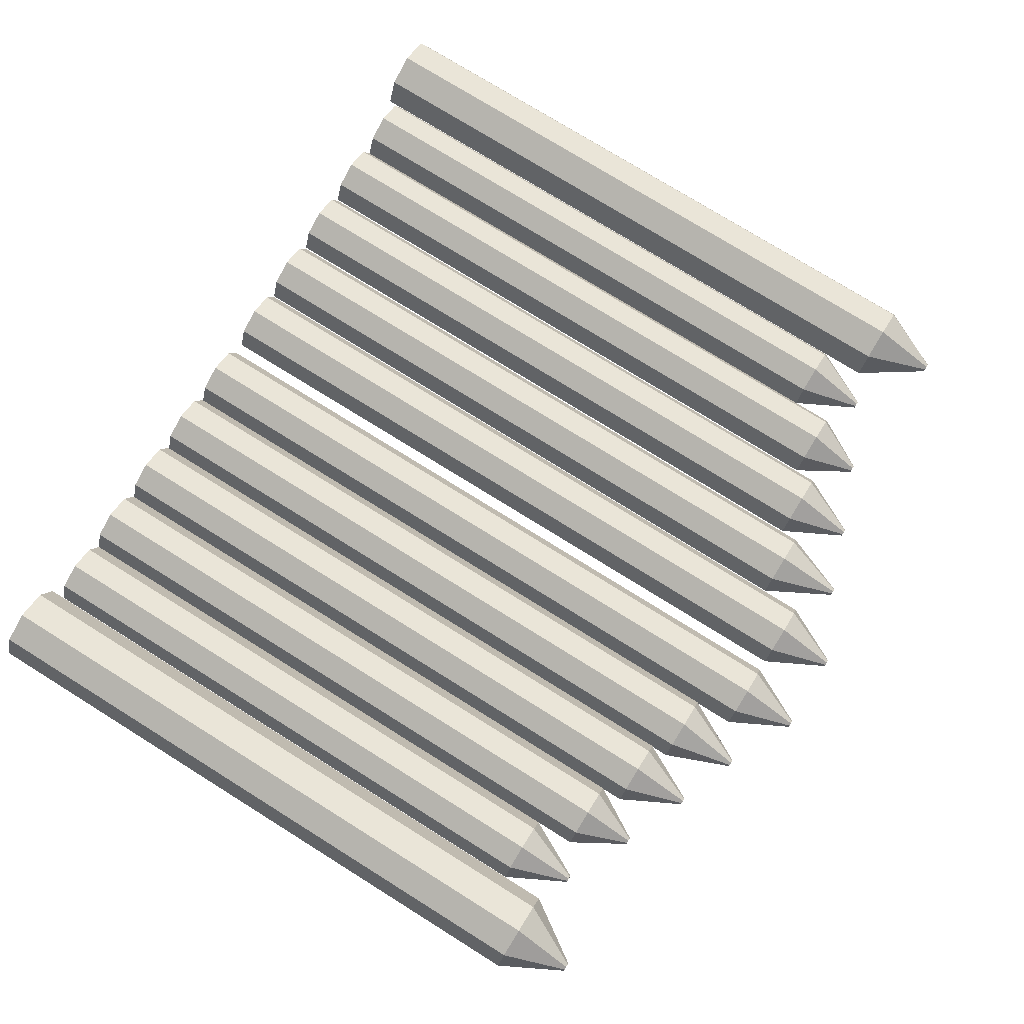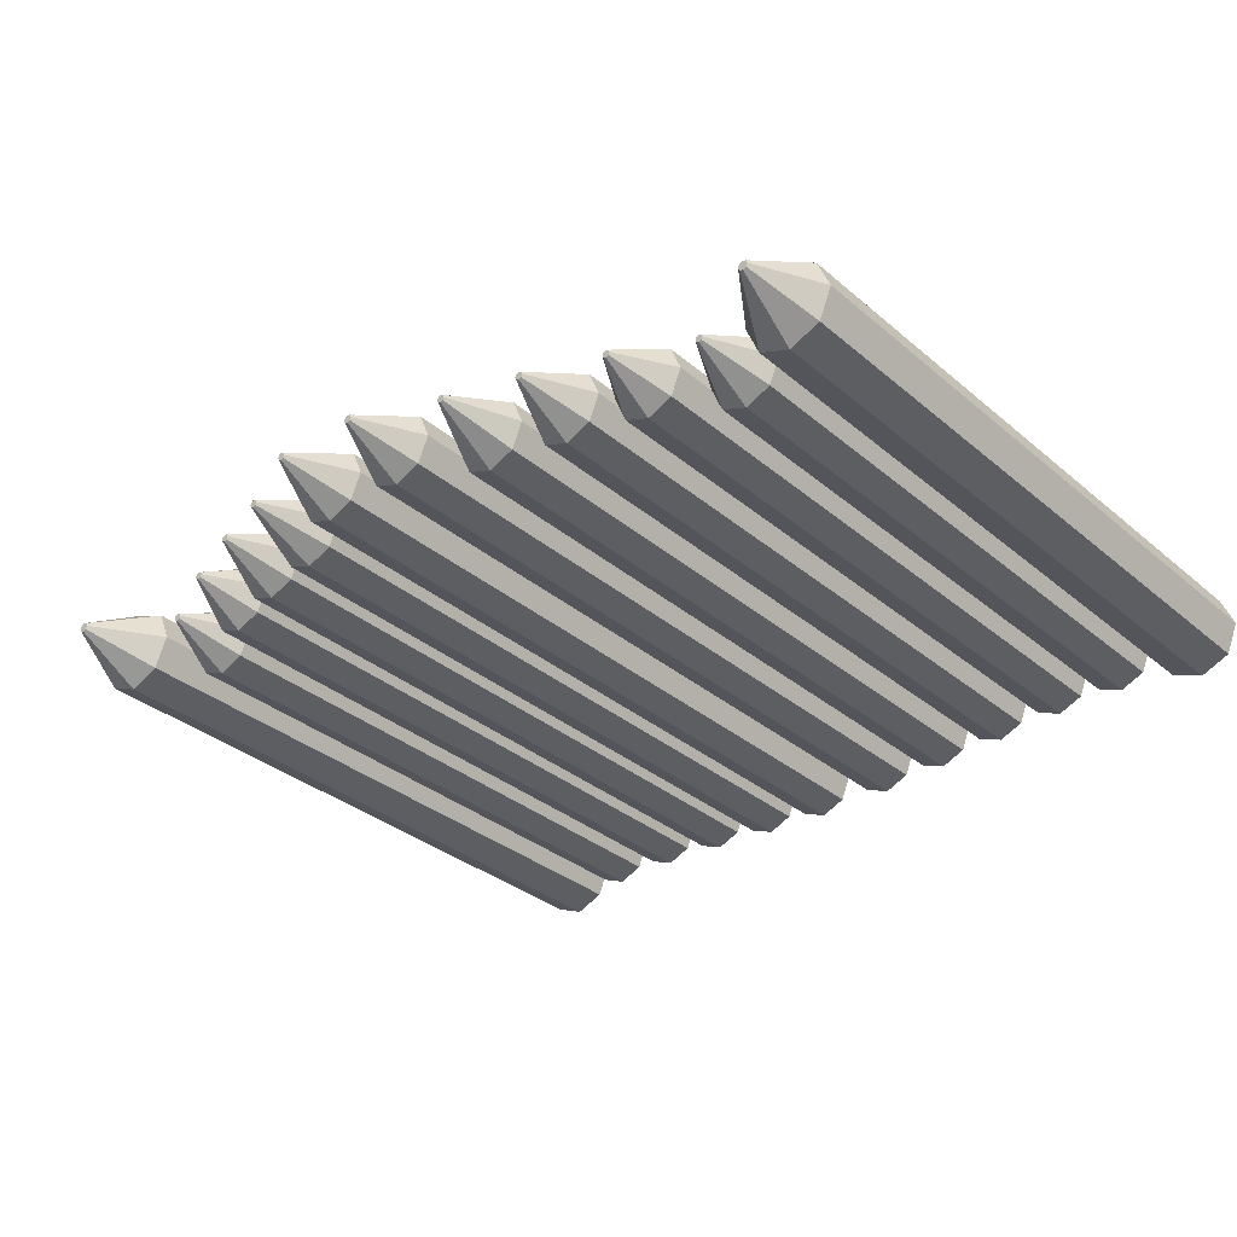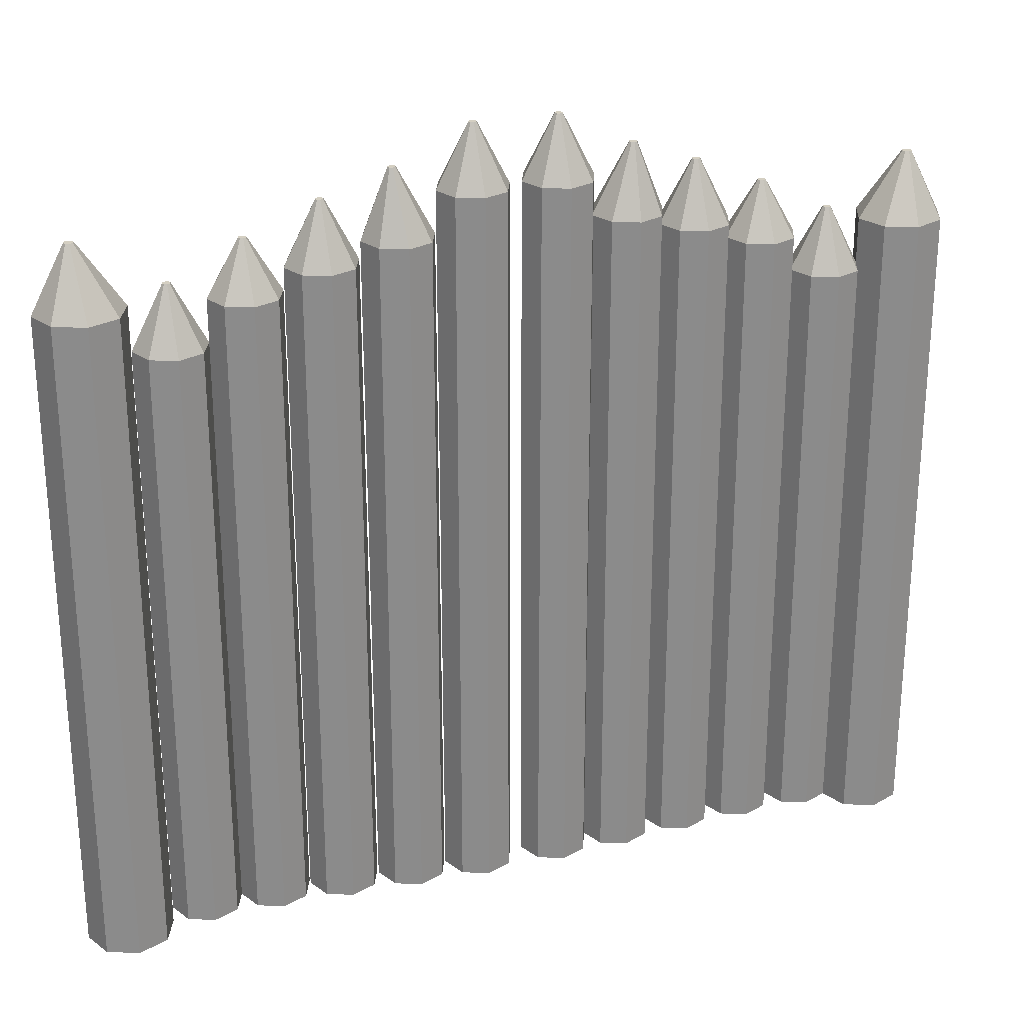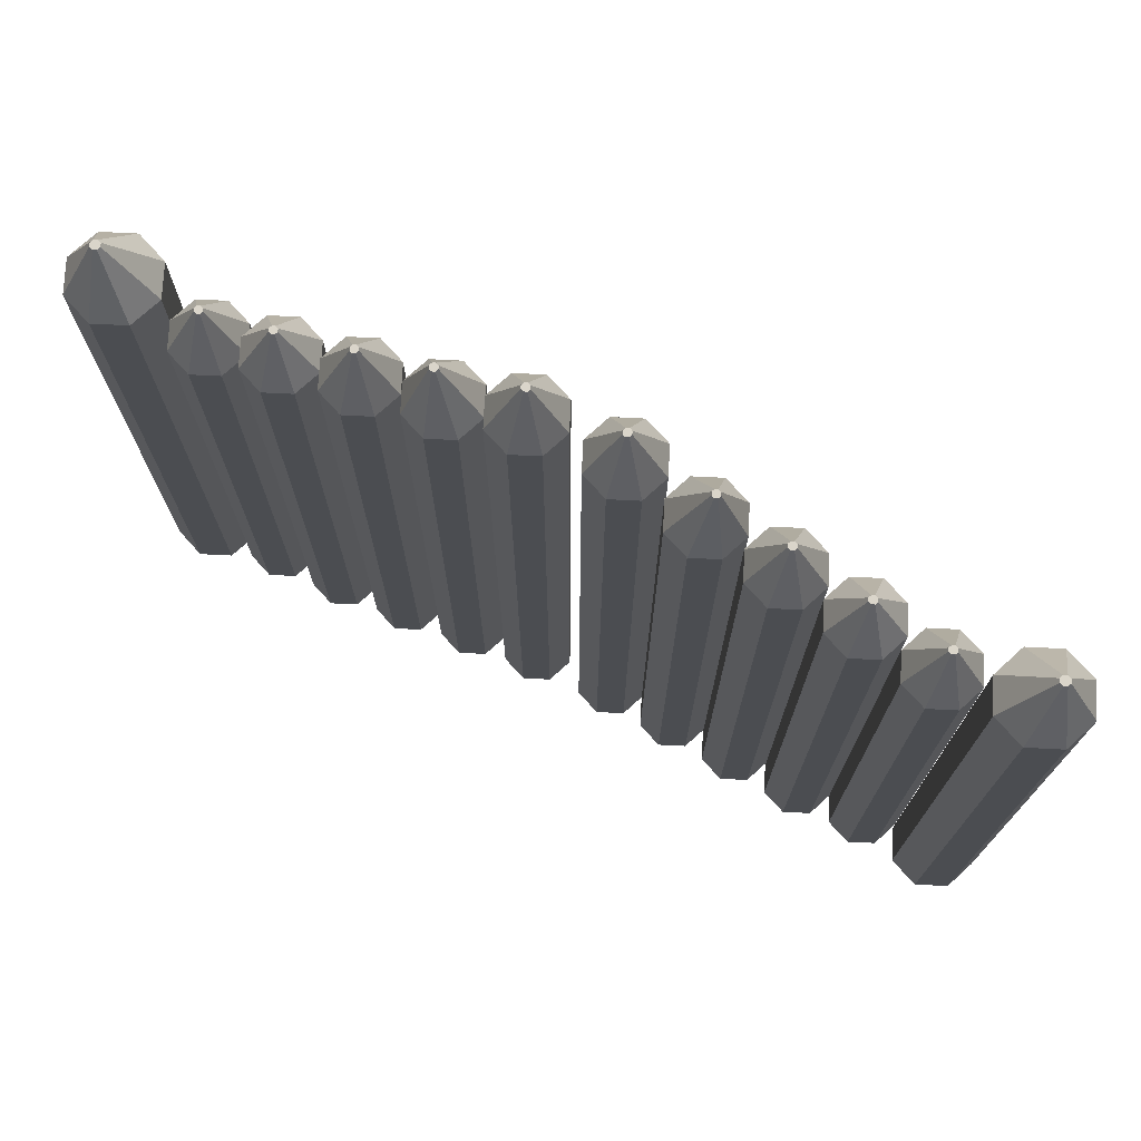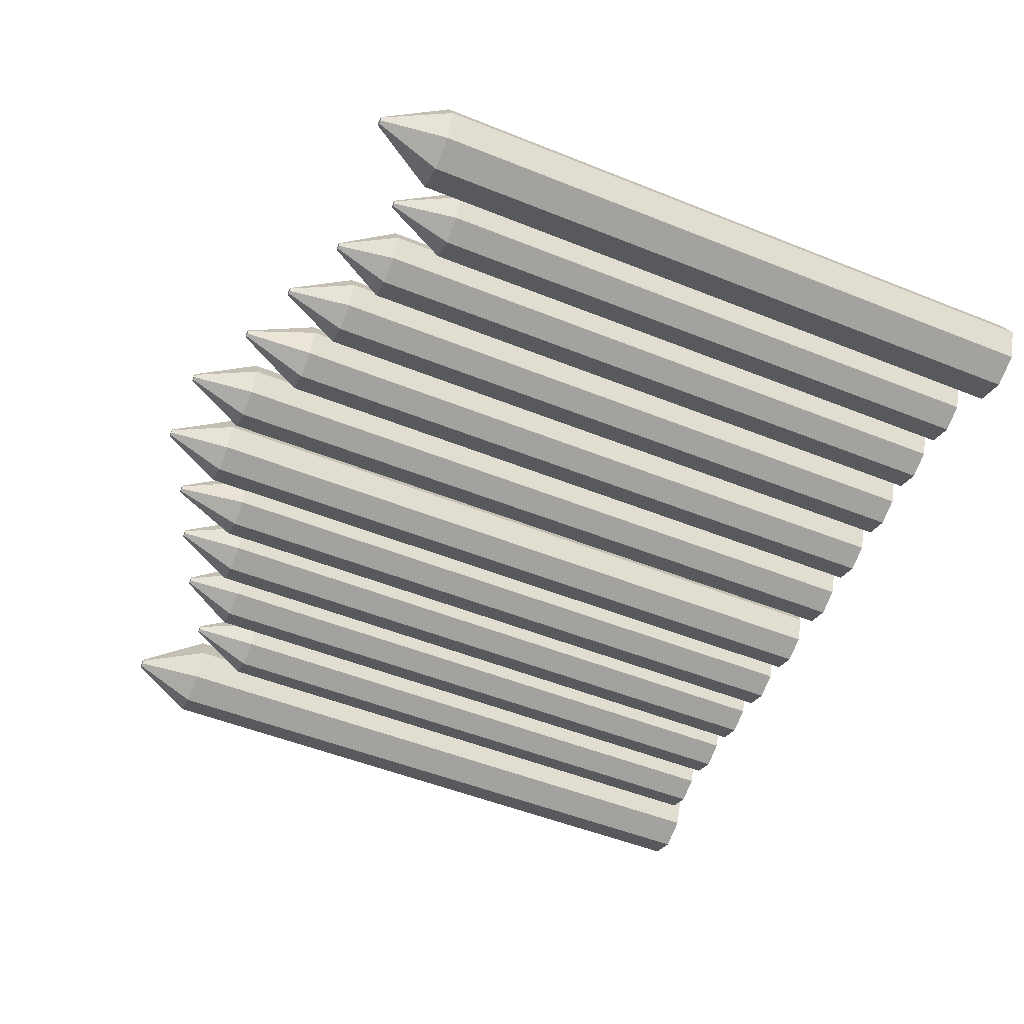
<metadata>
{"format":"obj","ext":"obj","renderer":"f3d","projection":"perspective","resolution":1024,"background":"white","views":[{"elev":76.4,"azim":121.9,"up":"+Z"},{"elev":-32.6,"azim":-139.3,"up":"+Z"},{"elev":25.7,"azim":160.6,"up":"+Y"},{"elev":74.2,"azim":25.3,"up":"+Y"},{"elev":-51.2,"azim":-113.6,"up":"+Z"}]}
</metadata>
<code>
o Gates_Cylinder
v 6.118 -7.063 -0.6504
v 6.118 2.949 -0.6504
v 6.578 -7.063 -0.4599
v 6.578 2.949 -0.4599
v 6.769 -7.063 -0
v 6.769 2.949 -0
v 6.578 -7.063 0.4599
v 6.578 2.949 0.4599
v 6.118 -7.063 0.6504
v 6.118 2.949 0.6504
v 5.658 -7.063 0.4599
v 5.658 2.949 0.4599
v 5.468 -7.063 -0
v 5.468 2.949 -0
v 5.658 -7.063 -0.4599
v 5.658 2.949 -0.4599
v 6.238 3.927 -0.05071
v 6.187 3.927 -0.07171
v 6.259 3.927 -0
v 6.238 3.927 0.05071
v 6.187 3.927 0.07171
v 6.136 3.927 0.05071
v 6.115 3.927 -0
v 6.136 3.927 -0.05071
v 4.925 -6.822 -0.5374
v 4.925 2.276 -0.5374
v 5.305 -6.822 -0.38
v 5.305 2.276 -0.38
v 5.462 -6.822 -0
v 5.462 2.276 -0
v 5.305 -6.822 0.38
v 5.305 2.276 0.38
v 4.925 -6.822 0.5374
v 4.925 2.276 0.5374
v 4.545 -6.822 0.38
v 4.545 2.276 0.38
v 4.387 -6.822 -0
v 4.387 2.276 -0
v 4.545 -6.822 -0.38
v 4.545 2.276 -0.38
v 4.967 3.204 -0.04189
v 4.925 3.204 -0.05924
v 4.984 3.204 -0
v 4.967 3.204 0.04189
v 4.925 3.204 0.05924
v 4.883 3.204 0.04189
v 4.866 3.204 -0
v 4.883 3.204 -0.04189
v 3.85 -6.822 -0.5374
v 3.85 2.908 -0.5374
v 4.23 -6.822 -0.38
v 4.23 2.908 -0.38
v 4.387 -6.822 -0
v 4.387 2.908 -0
v 4.23 -6.822 0.38
v 4.23 2.908 0.38
v 3.85 -6.822 0.5374
v 3.85 2.908 0.5374
v 3.47 -6.822 0.38
v 3.47 2.908 0.38
v 3.313 -6.822 -0
v 3.313 2.908 -0
v 3.47 -6.822 -0.38
v 3.47 2.908 -0.38
v 3.892 3.73 -0.04189
v 3.85 3.73 -0.05924
v 3.909 3.73 -0
v 3.892 3.73 0.04189
v 3.85 3.73 0.05924
v 3.808 3.73 0.04189
v 3.791 3.73 -0
v 3.808 3.73 -0.04189
v 2.775 -6.822 -0.5983
v 2.775 3.247 -0.5983
v 3.155 -6.822 -0.4409
v 3.155 3.247 -0.4409
v 3.313 -6.822 -0.06096
v 3.313 3.247 -0.06096
v 3.155 -6.822 0.319
v 3.155 3.247 0.319
v 2.775 -6.822 0.4764
v 2.775 3.247 0.4764
v 2.395 -6.822 0.319
v 2.395 3.247 0.319
v 2.238 -6.822 -0.06096
v 2.238 3.247 -0.06096
v 2.395 -6.822 -0.4409
v 2.395 3.247 -0.4409
v 2.817 4.176 -0.1029
v 2.775 4.176 -0.1202
v 2.835 4.176 -0.06096
v 2.817 4.176 -0.01907
v 2.775 4.176 -0.001717
v 2.733 4.176 -0.01907
v 2.716 4.176 -0.06096
v 2.733 4.176 -0.1029
v 1.701 -6.822 -0.6756
v 1.701 3.526 -0.6756
v 2.081 -6.822 -0.5182
v 2.081 3.526 -0.5182
v 2.238 -6.822 -0.1382
v 2.238 3.526 -0.1382
v 2.081 -6.822 0.2418
v 2.081 3.526 0.2418
v 1.701 -6.822 0.3992
v 1.701 3.526 0.3992
v 1.321 -6.822 0.2418
v 1.321 3.526 0.2418
v 1.163 -6.822 -0.1382
v 1.163 3.526 -0.1382
v 1.321 -6.822 -0.5182
v 1.321 3.526 -0.5182
v 1.811 4.545 -0.1801
v 1.769 4.545 -0.1975
v 1.828 4.545 -0.1382
v 1.811 4.545 -0.09632
v 1.769 4.545 -0.07897
v 1.727 4.545 -0.09632
v 1.71 4.545 -0.1382
v 1.727 4.545 -0.1801
v 0.6259 -6.822 -0.7358
v 0.6259 4.154 -0.7358
v 1.006 -6.822 -0.5784
v 1.006 4.154 -0.5784
v 1.163 -6.822 -0.1984
v 1.163 4.154 -0.1984
v 1.006 -6.822 0.1815
v 1.006 4.154 0.1815
v 0.6259 -6.822 0.3389
v 0.6259 4.154 0.3389
v 0.2459 -6.822 0.1815
v 0.2459 4.154 0.1815
v 0.08852 -6.822 -0.1984
v 0.08852 4.154 -0.1984
v 0.2459 -6.822 -0.5784
v 0.2459 4.154 -0.5784
v 0.6678 5.083 -0.2403
v 0.6259 5.083 -0.2577
v 0.6851 5.083 -0.1984
v 0.6678 5.083 -0.1566
v 0.6259 5.083 -0.1392
v 0.584 5.083 -0.1566
v 0.5666 5.083 -0.1984
v 0.584 5.083 -0.2403
v -6.118 -7.063 -0.6504
v -6.118 2.949 -0.6504
v -6.578 -7.063 -0.4599
v -6.578 2.949 -0.4599
v -6.769 -7.063 -0
v -6.769 2.949 -0
v -6.578 -7.063 0.4599
v -6.578 2.949 0.4599
v -6.118 -7.063 0.6504
v -6.118 2.949 0.6504
v -5.658 -7.063 0.4599
v -5.658 2.949 0.4599
v -5.468 -7.063 -0
v -5.468 2.949 -0
v -5.658 -7.063 -0.4599
v -5.658 2.949 -0.4599
v -6.238 3.927 -0.05071
v -6.187 3.927 -0.07171
v -6.259 3.927 -0
v -6.238 3.927 0.05071
v -6.187 3.927 0.07171
v -6.136 3.927 0.05071
v -6.115 3.927 -0
v -6.136 3.927 -0.05071
v -4.925 -6.822 -0.5374
v -4.925 2.276 -0.5374
v -5.305 -6.822 -0.38
v -5.305 2.276 -0.38
v -5.462 -6.822 -0
v -5.462 2.276 -0
v -5.305 -6.822 0.38
v -5.305 2.276 0.38
v -4.925 -6.822 0.5374
v -4.925 2.276 0.5374
v -4.545 -6.822 0.38
v -4.545 2.276 0.38
v -4.387 -6.822 -0
v -4.387 2.276 -0
v -4.545 -6.822 -0.38
v -4.545 2.276 -0.38
v -4.967 3.204 -0.04189
v -4.925 3.204 -0.05924
v -4.984 3.204 -0
v -4.967 3.204 0.04189
v -4.925 3.204 0.05924
v -4.883 3.204 0.04189
v -4.866 3.204 -0
v -4.883 3.204 -0.04189
v -3.85 -6.822 -0.5374
v -3.85 2.908 -0.5374
v -4.23 -6.822 -0.38
v -4.23 2.908 -0.38
v -4.387 -6.822 -0
v -4.387 2.908 -0
v -4.23 -6.822 0.38
v -4.23 2.908 0.38
v -3.85 -6.822 0.5374
v -3.85 2.908 0.5374
v -3.47 -6.822 0.38
v -3.47 2.908 0.38
v -3.313 -6.822 -0
v -3.313 2.908 -0
v -3.47 -6.822 -0.38
v -3.47 2.908 -0.38
v -3.892 3.73 -0.04189
v -3.85 3.73 -0.05924
v -3.909 3.73 -0
v -3.892 3.73 0.04189
v -3.85 3.73 0.05924
v -3.808 3.73 0.04189
v -3.791 3.73 -0
v -3.808 3.73 -0.04189
v -2.775 -6.822 -0.5983
v -2.775 3.247 -0.5983
v -3.155 -6.822 -0.4409
v -3.155 3.247 -0.4409
v -3.313 -6.822 -0.06096
v -3.313 3.247 -0.06096
v -3.155 -6.822 0.319
v -3.155 3.247 0.319
v -2.775 -6.822 0.4764
v -2.775 3.247 0.4764
v -2.395 -6.822 0.319
v -2.395 3.247 0.319
v -2.238 -6.822 -0.06096
v -2.238 3.247 -0.06096
v -2.395 -6.822 -0.4409
v -2.395 3.247 -0.4409
v -2.817 4.176 -0.1029
v -2.775 4.176 -0.1202
v -2.835 4.176 -0.06096
v -2.817 4.176 -0.01907
v -2.775 4.176 -0.001717
v -2.733 4.176 -0.01907
v -2.716 4.176 -0.06096
v -2.733 4.176 -0.1029
v -1.701 -6.822 -0.6756
v -1.701 3.526 -0.6756
v -2.081 -6.822 -0.5182
v -2.081 3.526 -0.5182
v -2.238 -6.822 -0.1382
v -2.238 3.526 -0.1382
v -2.081 -6.822 0.2418
v -2.081 3.526 0.2418
v -1.701 -6.822 0.3992
v -1.701 3.526 0.3992
v -1.321 -6.822 0.2418
v -1.321 3.526 0.2418
v -1.163 -6.822 -0.1382
v -1.163 3.526 -0.1382
v -1.321 -6.822 -0.5182
v -1.321 3.526 -0.5182
v -1.811 4.545 -0.1801
v -1.769 4.545 -0.1975
v -1.828 4.545 -0.1382
v -1.811 4.545 -0.09632
v -1.769 4.545 -0.07897
v -1.727 4.545 -0.09632
v -1.71 4.545 -0.1382
v -1.727 4.545 -0.1801
v -0.6259 -6.822 -0.7358
v -0.6259 4.154 -0.7358
v -1.006 -6.822 -0.5784
v -1.006 4.154 -0.5784
v -1.163 -6.822 -0.1984
v -1.163 4.154 -0.1984
v -1.006 -6.822 0.1815
v -1.006 4.154 0.1815
v -0.6259 -6.822 0.3389
v -0.6259 4.154 0.3389
v -0.2459 -6.822 0.1815
v -0.2459 4.154 0.1815
v -0.08852 -6.822 -0.1984
v -0.08852 4.154 -0.1984
v -0.2459 -6.822 -0.5784
v -0.2459 4.154 -0.5784
v -0.6678 5.083 -0.2403
v -0.6259 5.083 -0.2577
v -0.6851 5.083 -0.1984
v -0.6678 5.083 -0.1566
v -0.6259 5.083 -0.1392
v -0.584 5.083 -0.1566
v -0.5666 5.083 -0.1984
v -0.584 5.083 -0.2403
f 1 2 4 3
f 3 4 6 5
f 5 6 8 7
f 7 8 10 9
f 9 10 12 11
f 11 12 14 13
f 10 8 20 21
f 13 14 16 15
f 15 16 2 1
f 1 3 5 7 9 11 13 15
f 17 18 24 23 22 21 20 19
f 16 14 23 24
f 6 4 17 19
f 12 10 21 22
f 2 16 24 18
f 4 2 18 17
f 8 6 19 20
f 14 12 22 23
f 25 26 28 27
f 27 28 30 29
f 29 30 32 31
f 31 32 34 33
f 33 34 36 35
f 35 36 38 37
f 34 32 44 45
f 37 38 40 39
f 39 40 26 25
f 25 27 29 31 33 35 37 39
f 41 42 48 47 46 45 44 43
f 40 38 47 48
f 30 28 41 43
f 36 34 45 46
f 26 40 48 42
f 28 26 42 41
f 32 30 43 44
f 38 36 46 47
f 49 50 52 51
f 51 52 54 53
f 53 54 56 55
f 55 56 58 57
f 57 58 60 59
f 59 60 62 61
f 58 56 68 69
f 61 62 64 63
f 63 64 50 49
f 49 51 53 55 57 59 61 63
f 65 66 72 71 70 69 68 67
f 64 62 71 72
f 54 52 65 67
f 60 58 69 70
f 50 64 72 66
f 52 50 66 65
f 56 54 67 68
f 62 60 70 71
f 73 74 76 75
f 75 76 78 77
f 77 78 80 79
f 79 80 82 81
f 81 82 84 83
f 83 84 86 85
f 82 80 92 93
f 85 86 88 87
f 87 88 74 73
f 73 75 77 79 81 83 85 87
f 89 90 96 95 94 93 92 91
f 88 86 95 96
f 78 76 89 91
f 84 82 93 94
f 74 88 96 90
f 76 74 90 89
f 80 78 91 92
f 86 84 94 95
f 97 98 100 99
f 99 100 102 101
f 101 102 104 103
f 103 104 106 105
f 105 106 108 107
f 107 108 110 109
f 106 104 116 117
f 109 110 112 111
f 111 112 98 97
f 97 99 101 103 105 107 109 111
f 113 114 120 119 118 117 116 115
f 112 110 119 120
f 102 100 113 115
f 108 106 117 118
f 98 112 120 114
f 100 98 114 113
f 104 102 115 116
f 110 108 118 119
f 121 122 124 123
f 123 124 126 125
f 125 126 128 127
f 127 128 130 129
f 129 130 132 131
f 131 132 134 133
f 130 128 140 141
f 133 134 136 135
f 135 136 122 121
f 121 123 125 127 129 131 133 135
f 137 138 144 143 142 141 140 139
f 136 134 143 144
f 126 124 137 139
f 132 130 141 142
f 122 136 144 138
f 124 122 138 137
f 128 126 139 140
f 134 132 142 143
f 145 147 148 146
f 147 149 150 148
f 149 151 152 150
f 151 153 154 152
f 153 155 156 154
f 155 157 158 156
f 154 165 164 152
f 157 159 160 158
f 159 145 146 160
f 145 159 157 155 153 151 149 147
f 161 163 164 165 166 167 168 162
f 160 168 167 158
f 150 163 161 148
f 156 166 165 154
f 146 162 168 160
f 148 161 162 146
f 152 164 163 150
f 158 167 166 156
f 169 171 172 170
f 171 173 174 172
f 173 175 176 174
f 175 177 178 176
f 177 179 180 178
f 179 181 182 180
f 178 189 188 176
f 181 183 184 182
f 183 169 170 184
f 169 183 181 179 177 175 173 171
f 185 187 188 189 190 191 192 186
f 184 192 191 182
f 174 187 185 172
f 180 190 189 178
f 170 186 192 184
f 172 185 186 170
f 176 188 187 174
f 182 191 190 180
f 193 195 196 194
f 195 197 198 196
f 197 199 200 198
f 199 201 202 200
f 201 203 204 202
f 203 205 206 204
f 202 213 212 200
f 205 207 208 206
f 207 193 194 208
f 193 207 205 203 201 199 197 195
f 209 211 212 213 214 215 216 210
f 208 216 215 206
f 198 211 209 196
f 204 214 213 202
f 194 210 216 208
f 196 209 210 194
f 200 212 211 198
f 206 215 214 204
f 217 219 220 218
f 219 221 222 220
f 221 223 224 222
f 223 225 226 224
f 225 227 228 226
f 227 229 230 228
f 226 237 236 224
f 229 231 232 230
f 231 217 218 232
f 217 231 229 227 225 223 221 219
f 233 235 236 237 238 239 240 234
f 232 240 239 230
f 222 235 233 220
f 228 238 237 226
f 218 234 240 232
f 220 233 234 218
f 224 236 235 222
f 230 239 238 228
f 241 243 244 242
f 243 245 246 244
f 245 247 248 246
f 247 249 250 248
f 249 251 252 250
f 251 253 254 252
f 250 261 260 248
f 253 255 256 254
f 255 241 242 256
f 241 255 253 251 249 247 245 243
f 257 259 260 261 262 263 264 258
f 256 264 263 254
f 246 259 257 244
f 252 262 261 250
f 242 258 264 256
f 244 257 258 242
f 248 260 259 246
f 254 263 262 252
f 265 267 268 266
f 267 269 270 268
f 269 271 272 270
f 271 273 274 272
f 273 275 276 274
f 275 277 278 276
f 274 285 284 272
f 277 279 280 278
f 279 265 266 280
f 265 279 277 275 273 271 269 267
f 281 283 284 285 286 287 288 282
f 280 288 287 278
f 270 283 281 268
f 276 286 285 274
f 266 282 288 280
f 268 281 282 266
f 272 284 283 270
f 278 287 286 276

</code>
